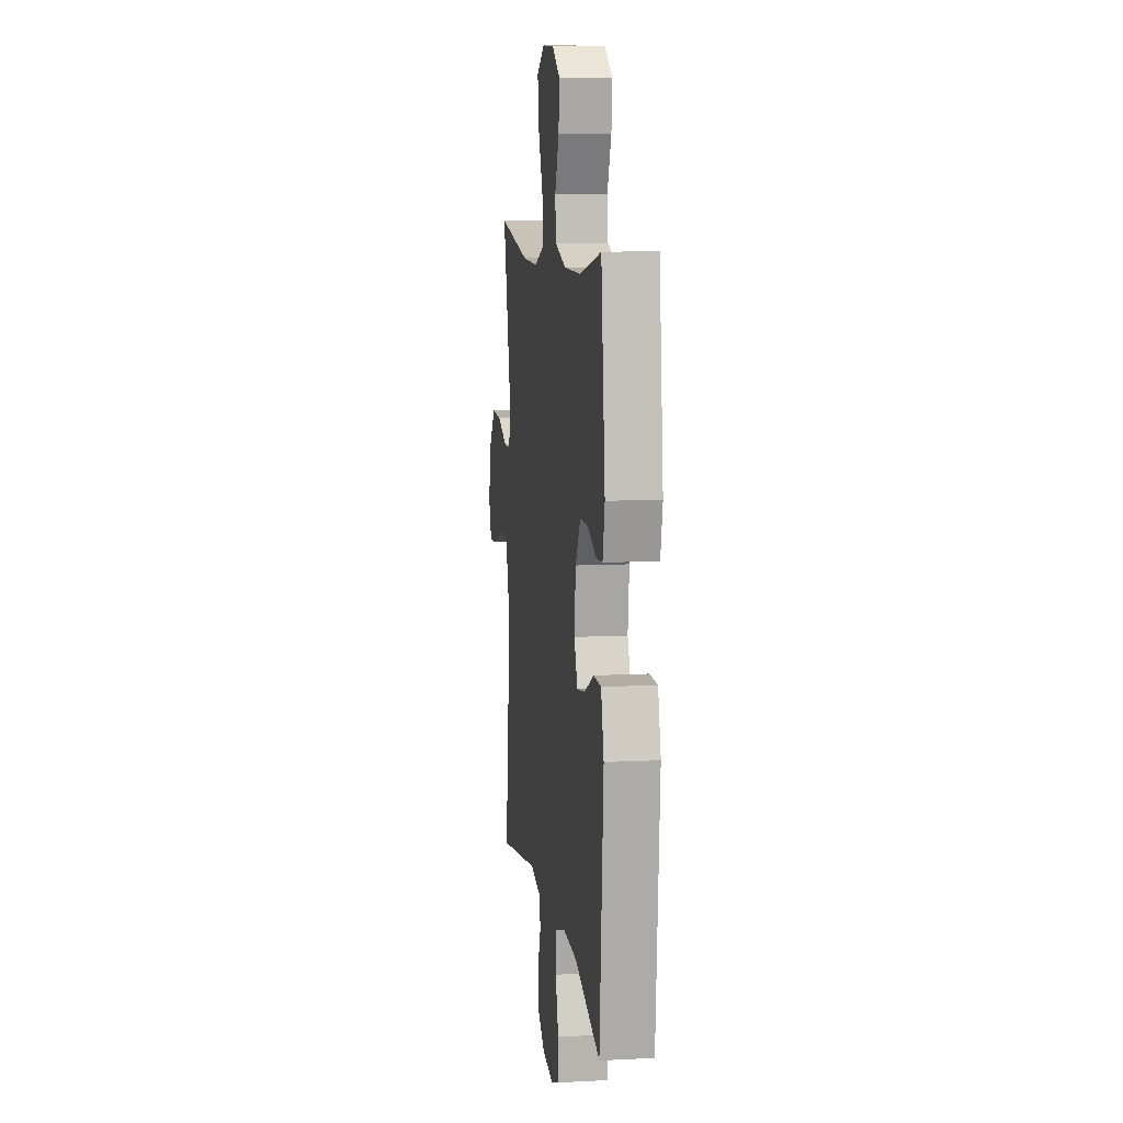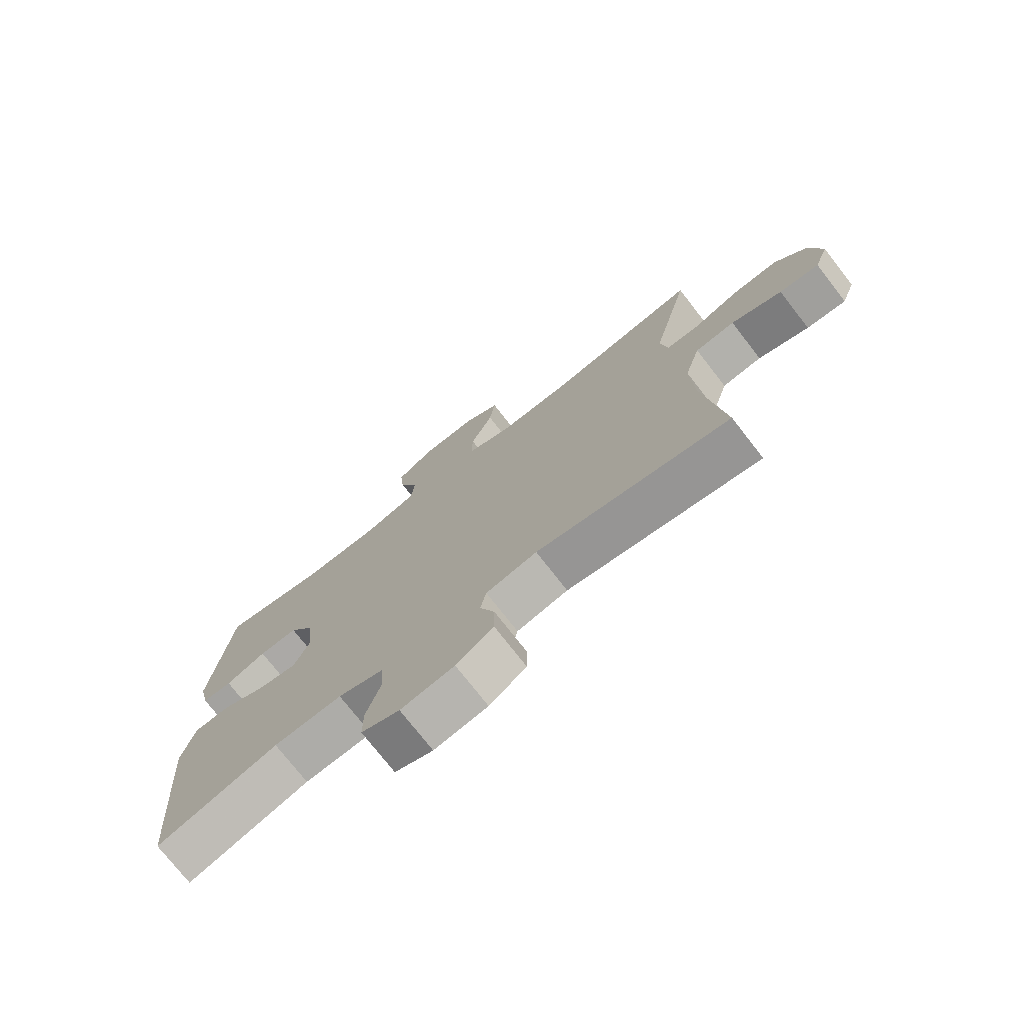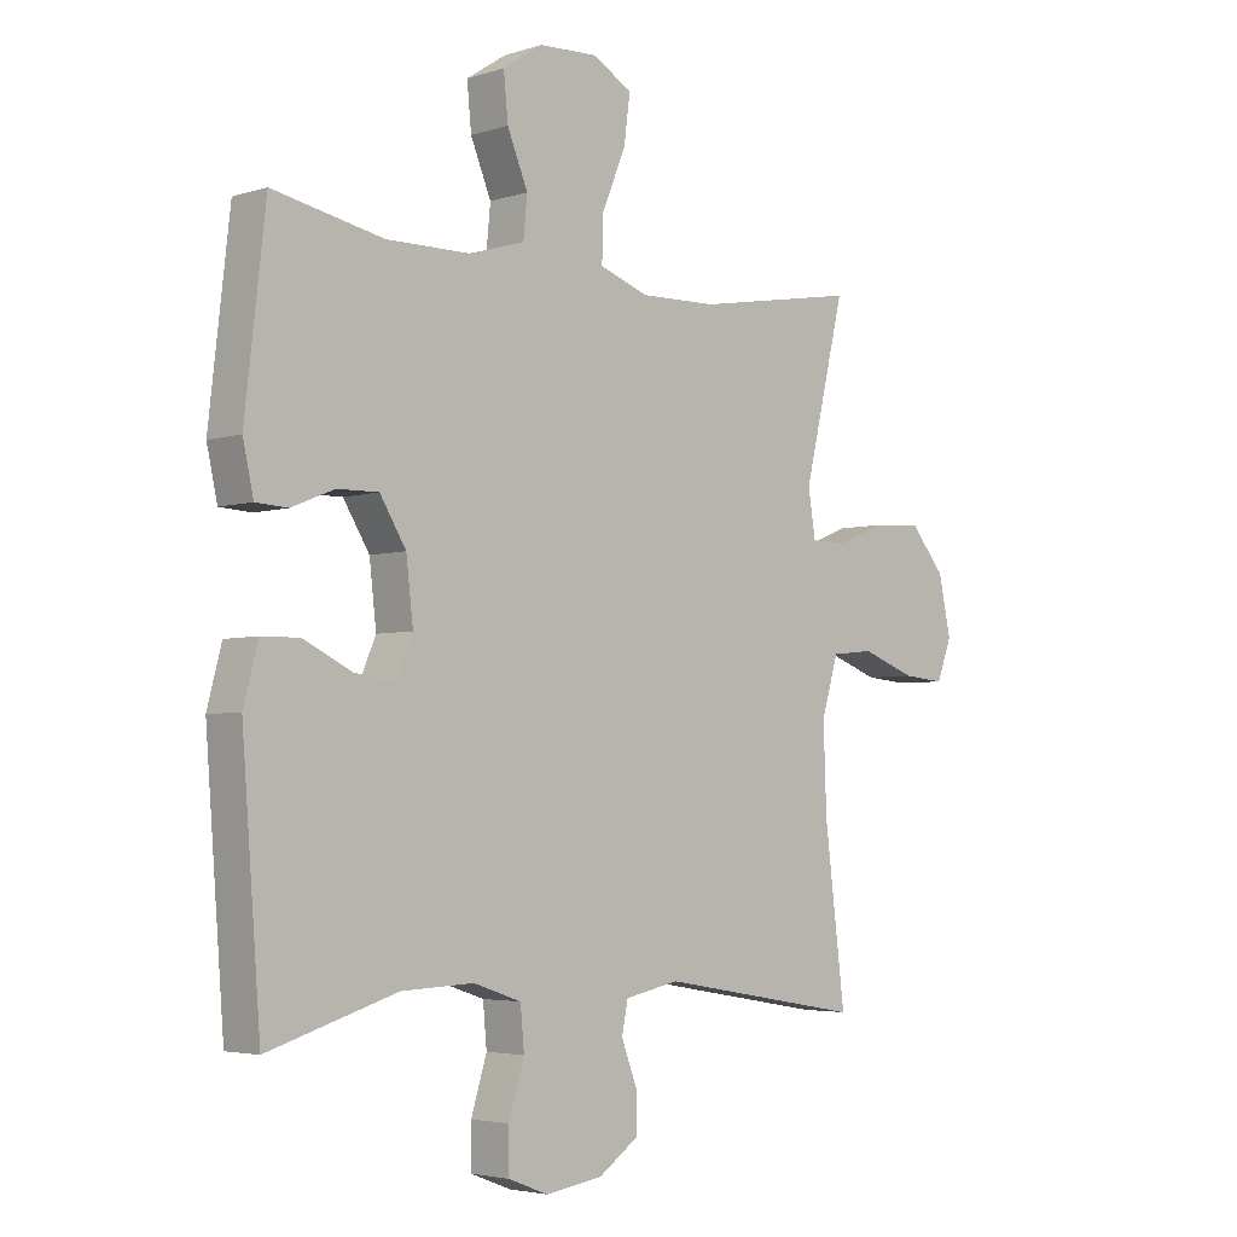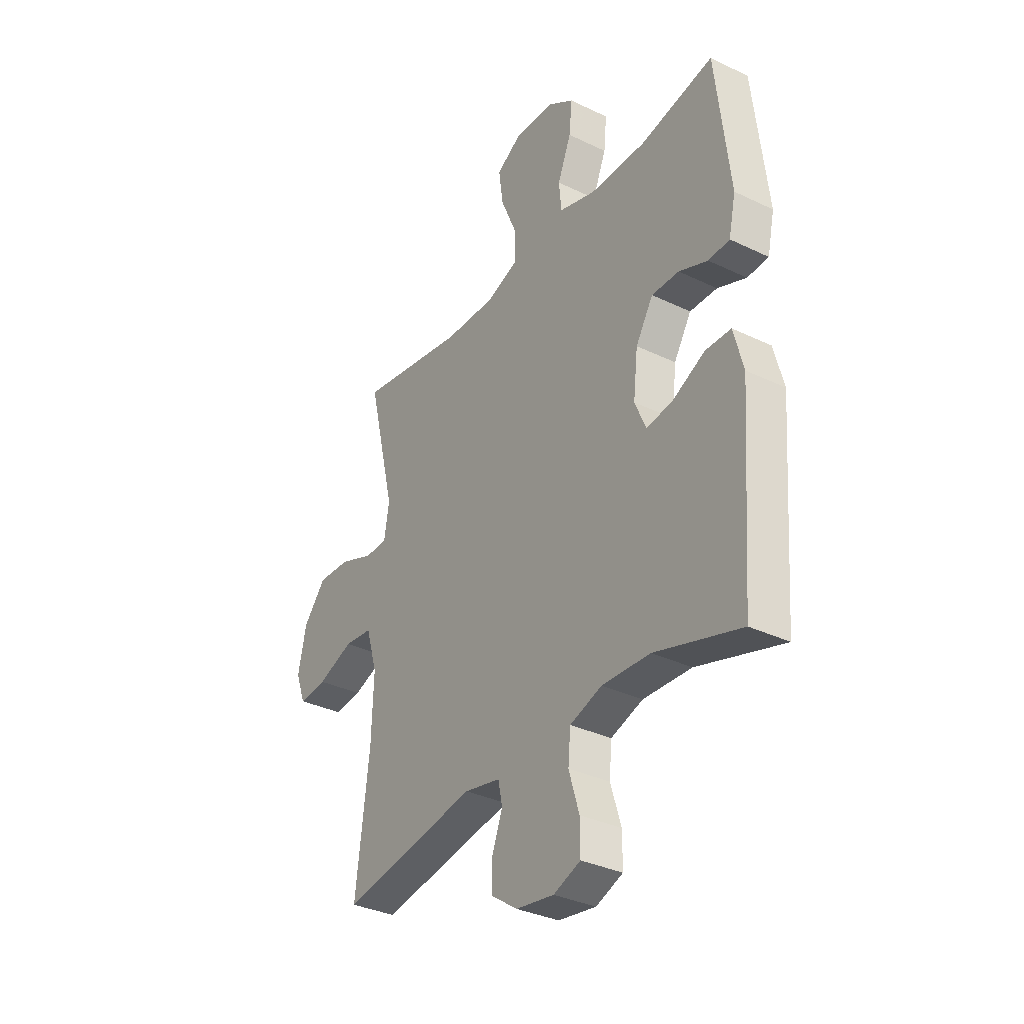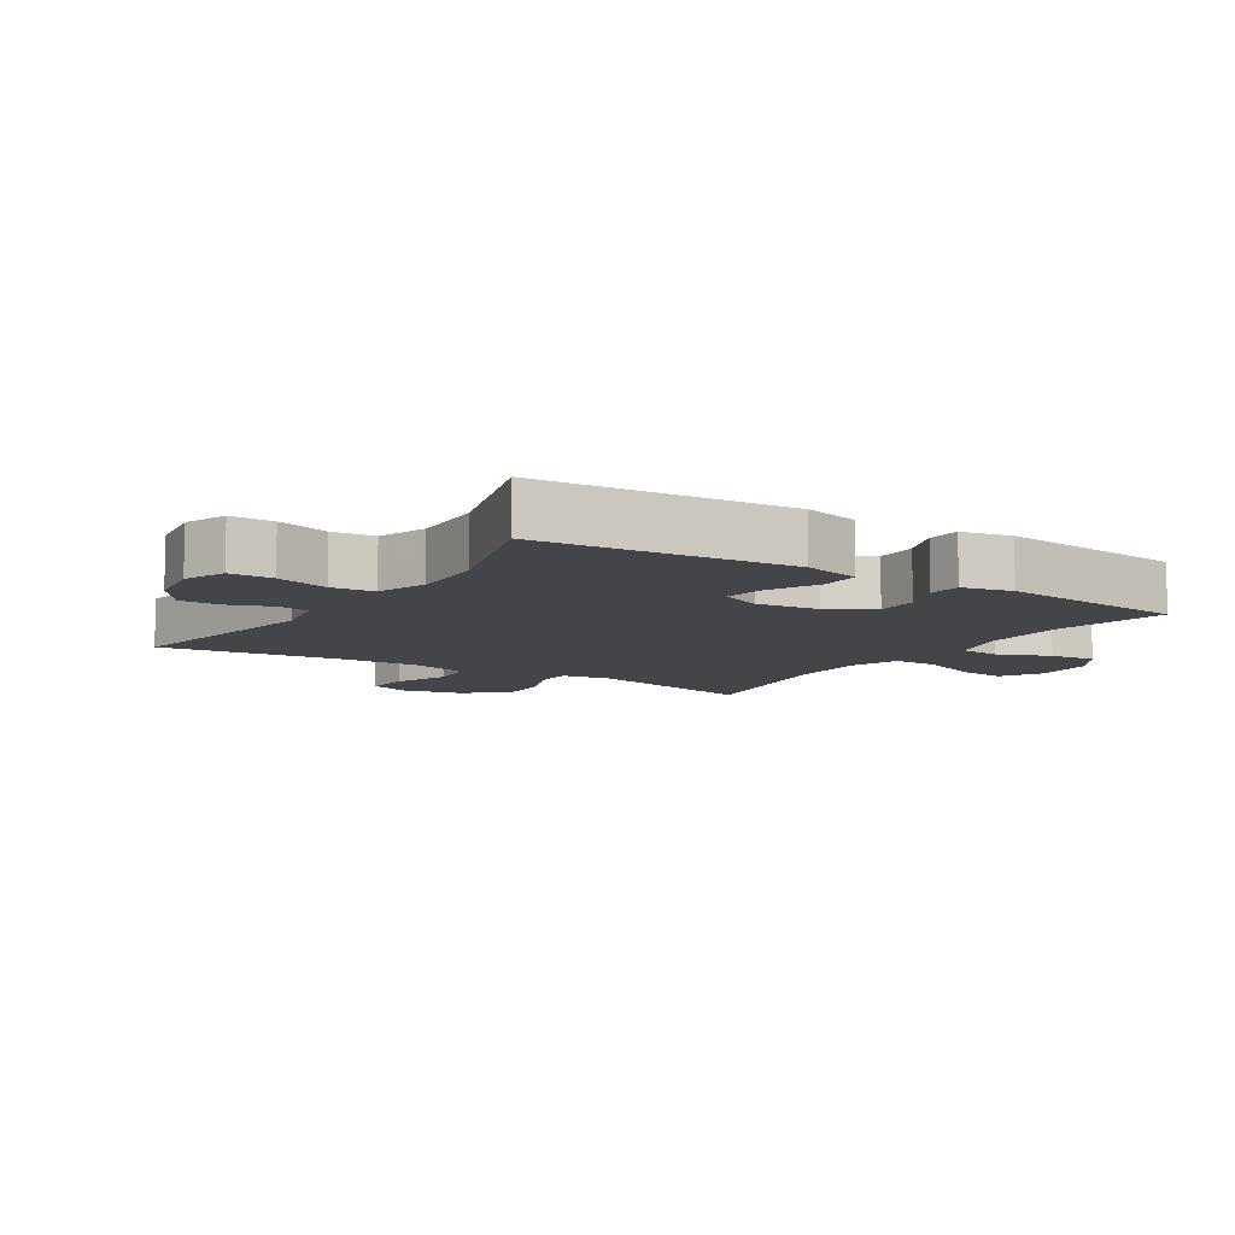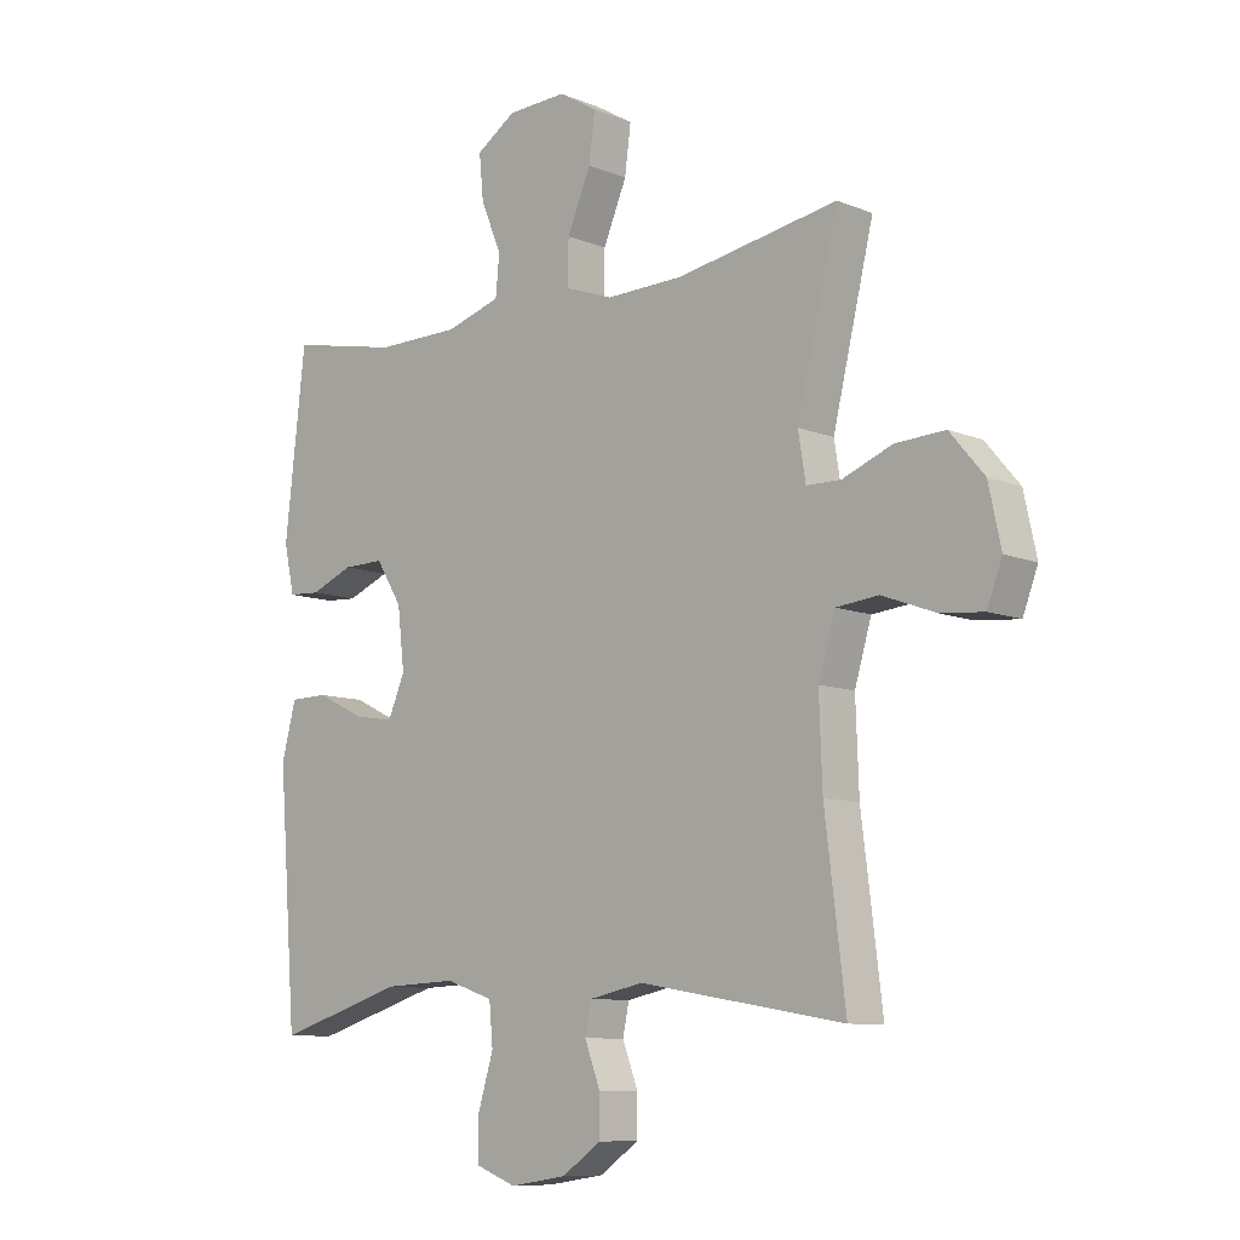
<metadata>
{"format":"obj","ext":"obj","renderer":"f3d","projection":"perspective","resolution":1024,"background":"white","views":[{"elev":9.6,"azim":-97.8,"up":"+Z"},{"elev":-74.9,"azim":37.9,"up":"+Z"},{"elev":-3.9,"azim":-44.1,"up":"+Z"},{"elev":-34.0,"azim":-123.1,"up":"+Z"},{"elev":-8.9,"azim":-122.8,"up":"+Y"},{"elev":-9.4,"azim":43.3,"up":"+Z"}]}
</metadata>
<code>
v 0.5 0.07 -0.5
v 0.171 0.07 -0.444
v 0.084 0.07 -0.462
v 0.074 0.07 -0.511
v 0.099 0.07 -0.577
v 0.099 0.07 -0.64
v 0.036 0.07 -0.684
v -0.055 0.07 -0.698
v -0.12 0.07 -0.673
v -0.12 0.07 -0.606
v -0.095 0.07 -0.524
v -0.101 0.07 -0.458
v -0.178 0.07 -0.432
v -0.294 0.07 -0.437
v -0.5 0.07 -0.5
v -0.53 0.07 -0.111
v -0.507 0.07 -0.023
v -0.446 0.07 -0.022
v -0.368 0.07 -0.06
v -0.304 0.07 -0.07
v -0.277 0.07 -0.007
v -0.288 0.07 0.089
v -0.33 0.07 0.157
v -0.396 0.07 0.156
v -0.465 0.07 0.128
v -0.516 0.07 0.131
v -0.533 0.07 0.208
v -0.5 0.07 0.5
v -0.323 0.07 0.464
v -0.188 0.07 0.465
v -0.099 0.07 0.492
v -0.093 0.07 0.556
v -0.126 0.07 0.636
v -0.133 0.07 0.708
v -0.069 0.07 0.75
v 0.026 0.07 0.754
v 0.088 0.07 0.717
v 0.078 0.07 0.641
v 0.04 0.07 0.551
v 0.038 0.07 0.48
v 0.116 0.07 0.452
v 0.24 0.07 0.455
v 0.5 0.07 0.5
v 0.434 0.07 0.225
v 0.446 0.07 0.151
v 0.501 0.07 0.15
v 0.582 0.07 0.182
v 0.661 0.07 0.186
v 0.716 0.07 0.121
v 0.736 0.07 0.028
v 0.712 0.07 -0.036
v 0.644 0.07 -0.03
v 0.557 0.07 0.002
v 0.489 0.07 -0.005
v 0.462 0.07 -0.096
v 0.467 0.07 -0.233
v 0.5 0 -0.5
v 0.171 0 -0.444
v 0.084 0 -0.462
v 0.074 0 -0.511
v 0.099 0 -0.577
v 0.099 0 -0.64
v 0.036 0 -0.684
v -0.055 0 -0.698
v -0.12 0 -0.673
v -0.12 0 -0.606
v -0.095 0 -0.524
v -0.101 0 -0.458
v -0.178 0 -0.432
v -0.294 0 -0.437
v -0.5 0 -0.5
v -0.53 0 -0.111
v -0.507 0 -0.023
v -0.446 0 -0.022
v -0.368 0 -0.06
v -0.304 0 -0.07
v -0.277 0 -0.007
v -0.288 0 0.089
v -0.33 0 0.157
v -0.396 0 0.156
v -0.465 0 0.128
v -0.516 0 0.131
v -0.533 0 0.208
v -0.5 0 0.5
v -0.323 0 0.464
v -0.188 0 0.465
v -0.099 0 0.492
v -0.093 0 0.556
v -0.126 0 0.636
v -0.133 0 0.708
v -0.069 0 0.75
v 0.026 0 0.754
v 0.088 0 0.717
v 0.078 0 0.641
v 0.04 0 0.551
v 0.038 0 0.48
v 0.116 0 0.452
v 0.24 0 0.455
v 0.5 0 0.5
v 0.434 0 0.225
v 0.446 0 0.151
v 0.501 0 0.15
v 0.582 0 0.182
v 0.661 0 0.186
v 0.716 0 0.121
v 0.736 0 0.028
v 0.712 0 -0.036
v 0.644 0 -0.03
v 0.557 0 0.002
v 0.489 0 -0.005
v 0.462 0 -0.096
v 0.467 0 -0.233
f 51 52 53
f 50 51 53
f 49 50 53
f 48 49 53
f 47 48 53
f 46 47 53
f 45 46 53 54
f 42 43 44
f 41 42 44 45
f 45 54 55
f 41 45 55
f 40 41 55
f 37 38 39
f 36 37 39
f 35 36 39
f 34 35 39
f 33 34 39
f 32 33 39
f 31 32 39 40
f 27 28 29
f 26 27 29
f 25 26 29
f 24 25 29
f 23 24 29 30
f 40 55 56
f 31 40 56
f 30 31 56
f 23 30 56
f 22 23 56
f 17 18 19
f 16 17 19
f 15 16 19
f 14 15 19
f 13 14 19 20
f 9 10 11
f 8 9 11
f 7 8 11
f 6 7 11
f 5 6 11
f 4 5 11
f 3 4 11 12
f 13 20 21
f 12 13 21
f 3 12 21
f 2 3 21
f 21 22 56
f 2 21 56
f 1 2 56
f 109 108 107
f 109 107 106
f 109 106 105
f 109 105 104
f 109 104 103
f 109 103 102
f 110 109 102 101
f 100 99 98
f 101 100 98 97
f 111 110 101
f 111 101 97
f 111 97 96
f 95 94 93
f 95 93 92
f 95 92 91
f 95 91 90
f 95 90 89
f 95 89 88
f 96 95 88 87
f 85 84 83
f 85 83 82
f 85 82 81
f 85 81 80
f 86 85 80 79
f 112 111 96
f 112 96 87
f 112 87 86
f 112 86 79
f 112 79 78
f 75 74 73
f 75 73 72
f 75 72 71
f 75 71 70
f 76 75 70 69
f 67 66 65
f 67 65 64
f 67 64 63
f 67 63 62
f 67 62 61
f 67 61 60
f 68 67 60 59
f 77 76 69
f 77 69 68
f 77 68 59
f 77 59 58
f 112 78 77
f 112 77 58
f 112 58 57
f 1 57 58 2
f 2 58 59 3
f 3 59 60 4
f 4 60 61 5
f 5 61 62 6
f 6 62 63 7
f 7 63 64 8
f 8 64 65 9
f 9 65 66 10
f 10 66 67 11
f 11 67 68 12
f 12 68 69 13
f 13 69 70 14
f 14 70 71 15
f 15 71 72 16
f 16 72 73 17
f 17 73 74 18
f 18 74 75 19
f 19 75 76 20
f 20 76 77 21
f 21 77 78 22
f 22 78 79 23
f 23 79 80 24
f 24 80 81 25
f 25 81 82 26
f 26 82 83 27
f 27 83 84 28
f 28 84 85 29
f 29 85 86 30
f 30 86 87 31
f 31 87 88 32
f 32 88 89 33
f 33 89 90 34
f 34 90 91 35
f 35 91 92 36
f 36 92 93 37
f 37 93 94 38
f 38 94 95 39
f 39 95 96 40
f 40 96 97 41
f 41 97 98 42
f 42 98 99 43
f 43 99 100 44
f 44 100 101 45
f 45 101 102 46
f 46 102 103 47
f 47 103 104 48
f 48 104 105 49
f 49 105 106 50
f 50 106 107 51
f 51 107 108 52
f 52 108 109 53
f 53 109 110 54
f 54 110 111 55
f 55 111 112 56
f 56 112 57 1

</code>
